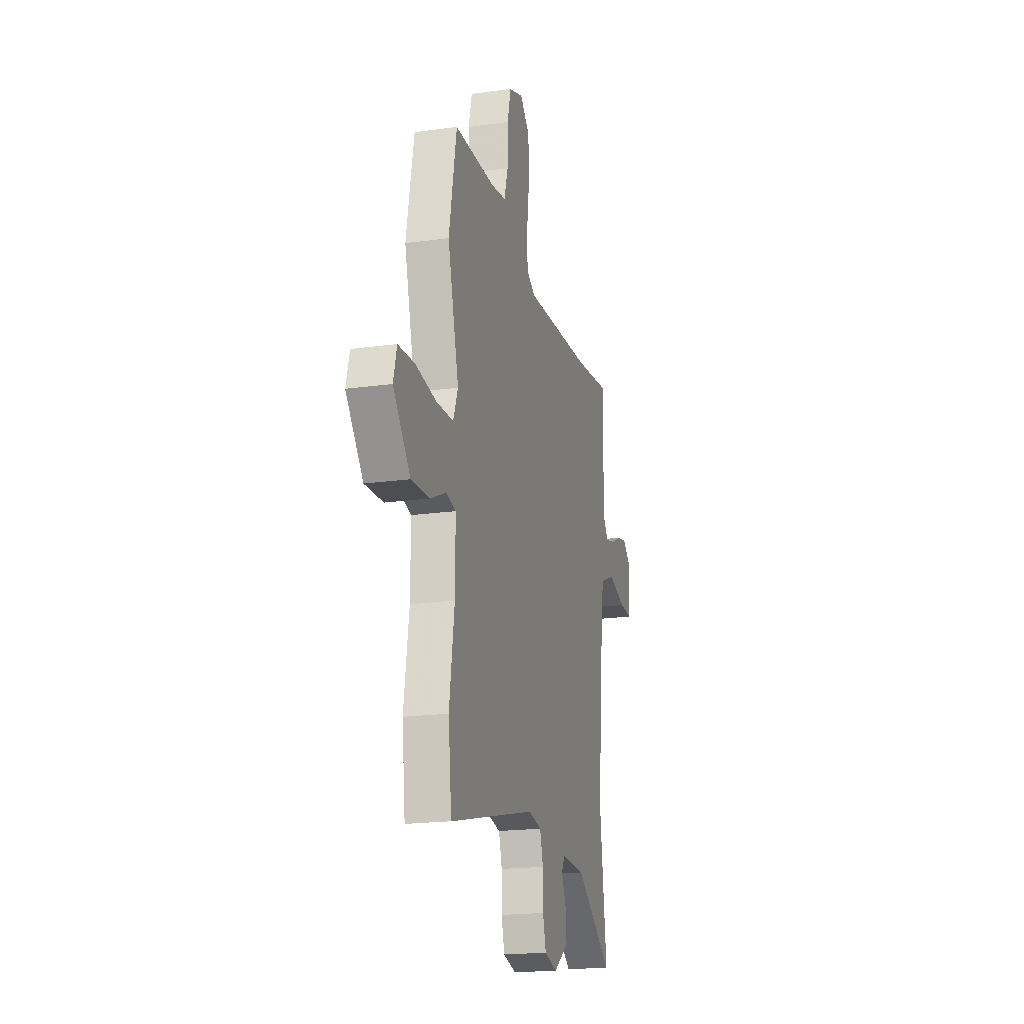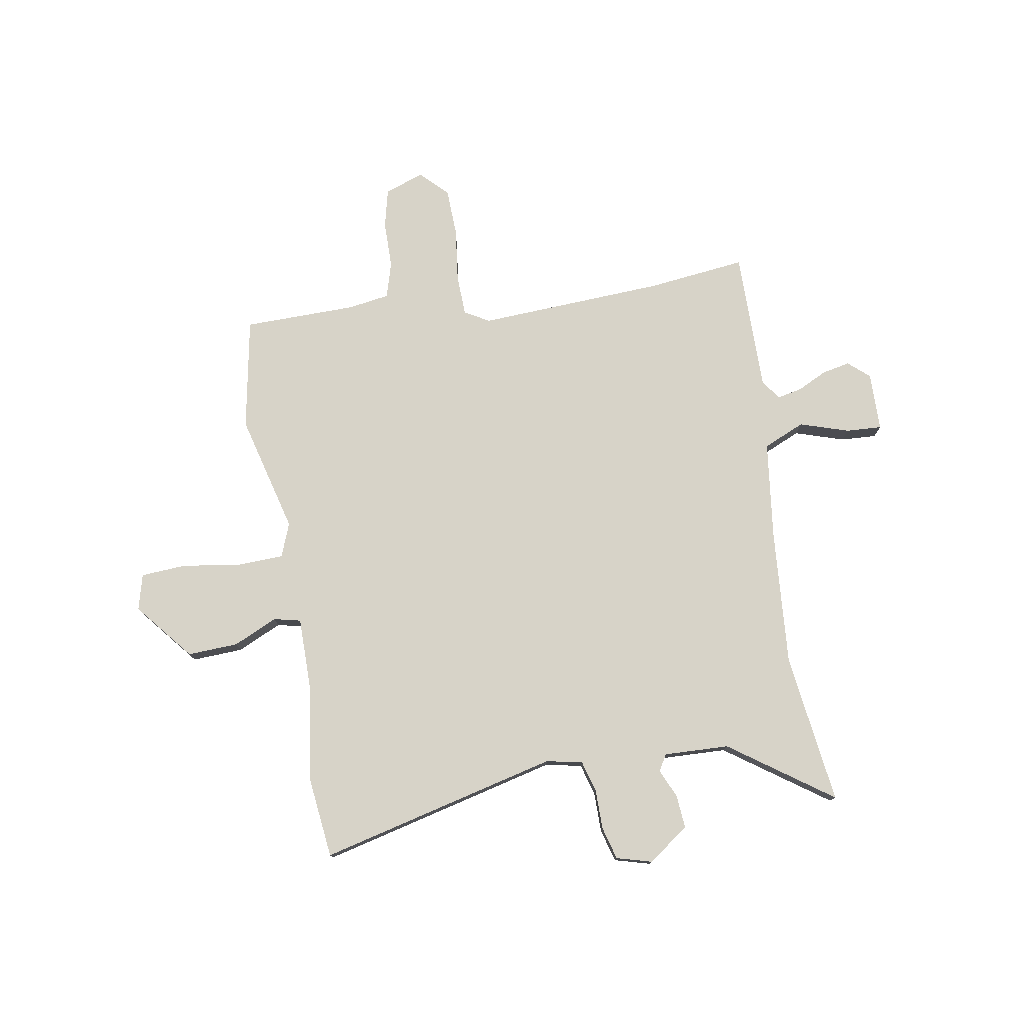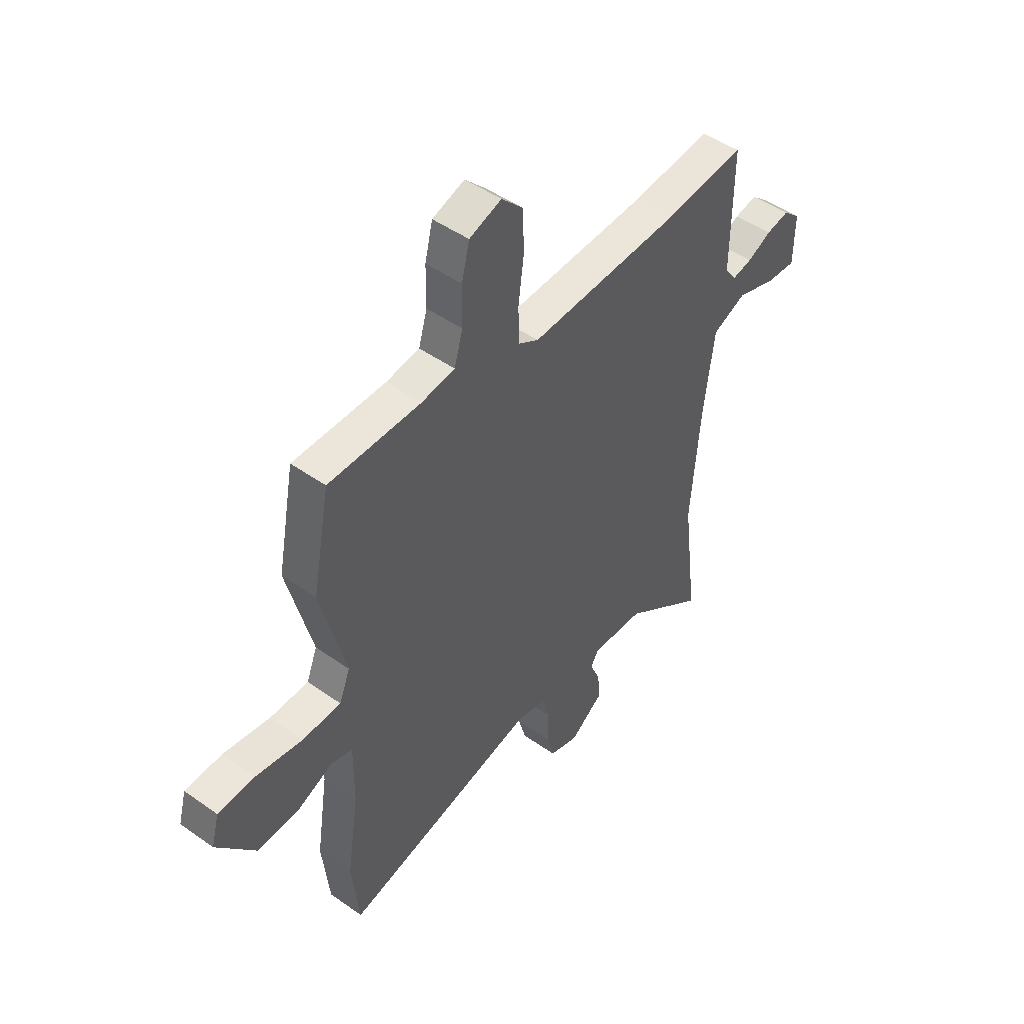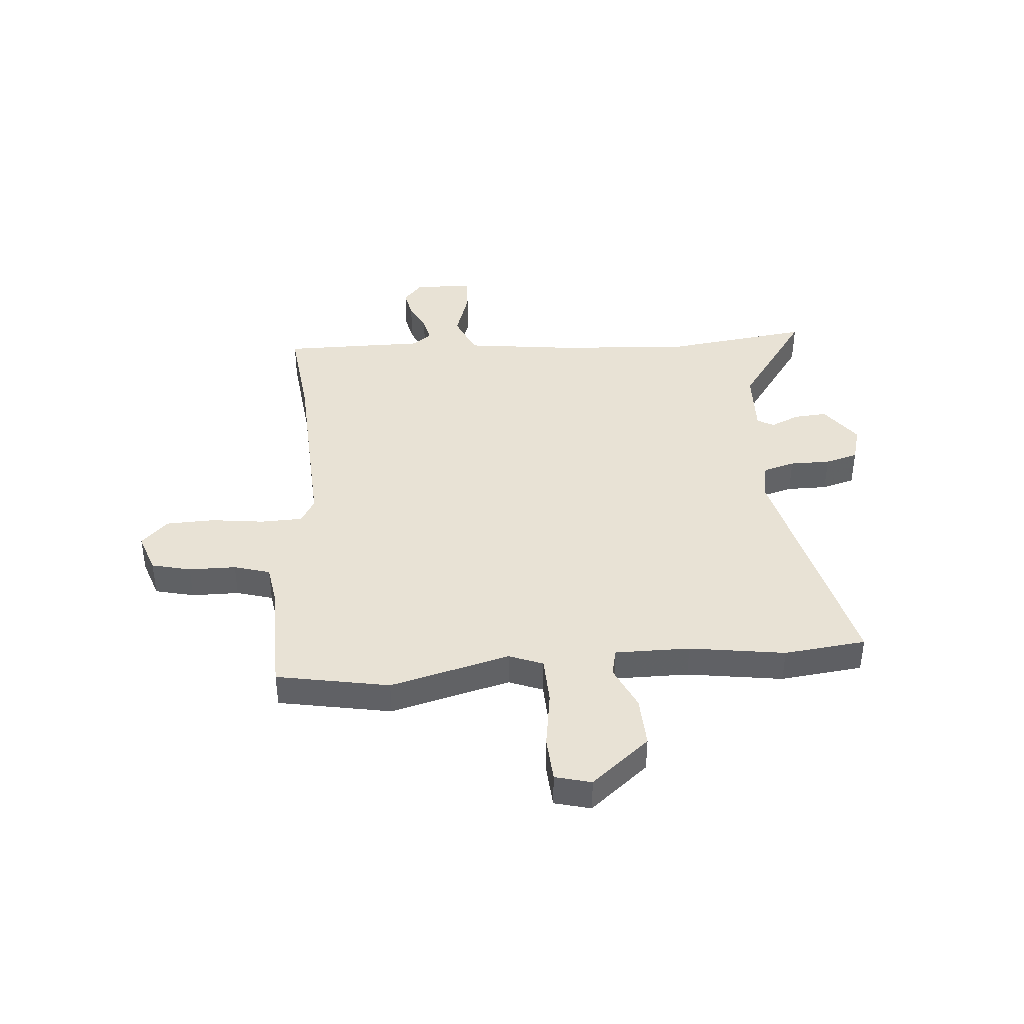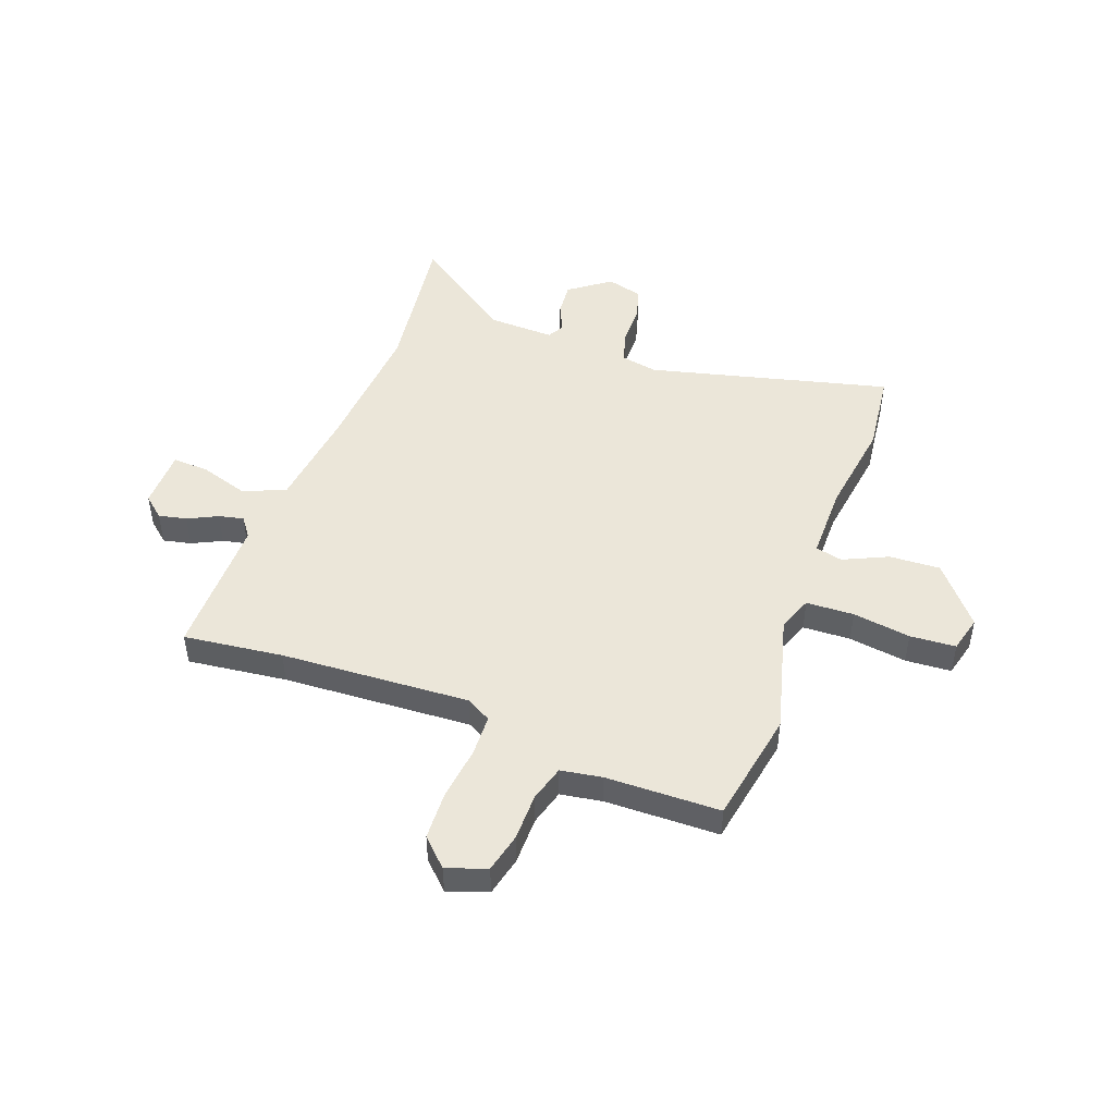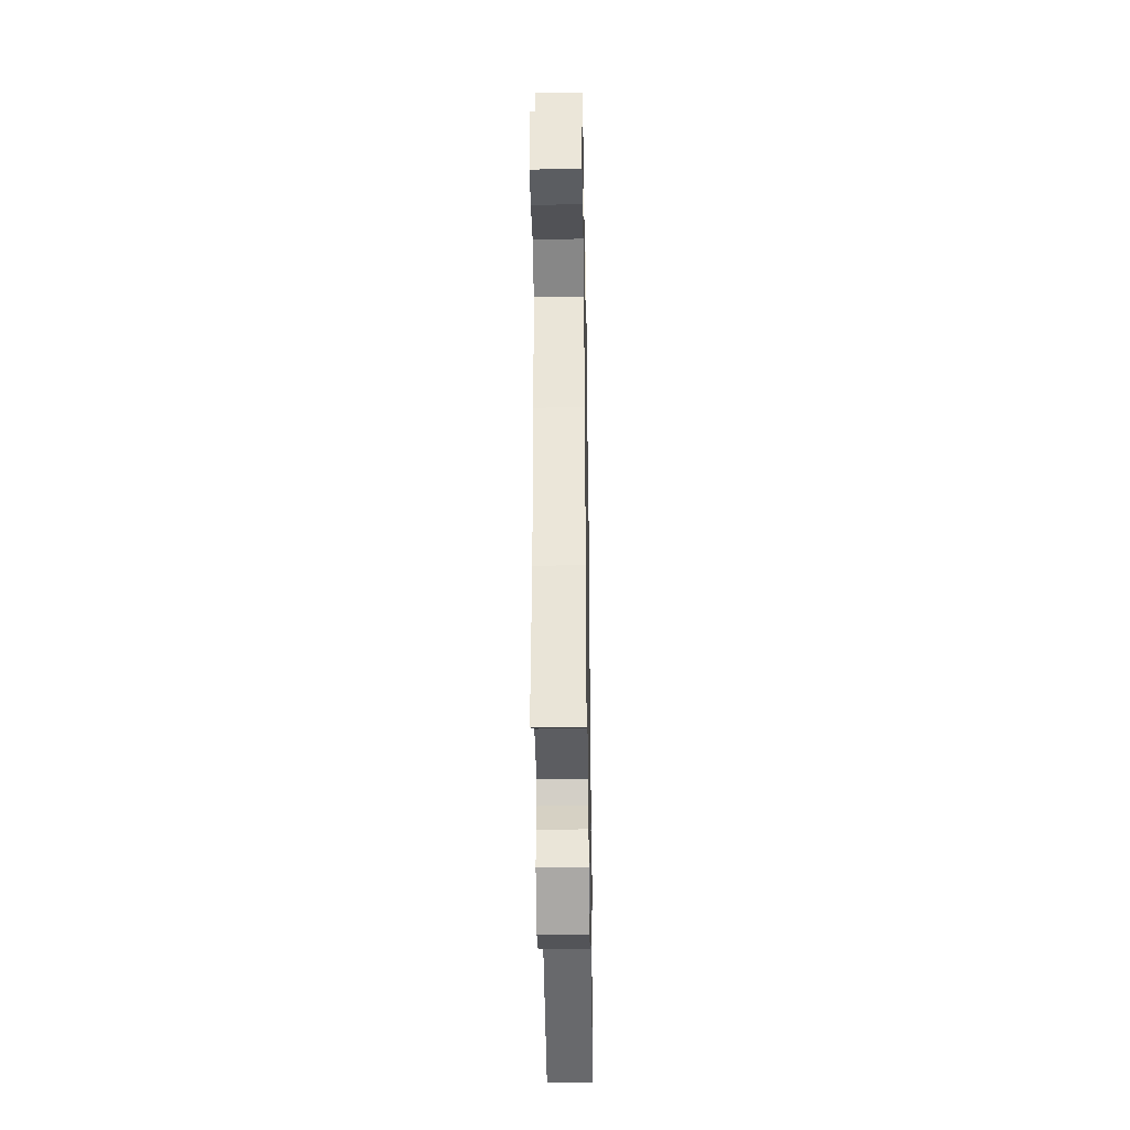
<metadata>
{"format":"obj","ext":"obj","renderer":"f3d","projection":"perspective","resolution":1024,"background":"white","views":[{"elev":-19.2,"azim":104.8,"up":"+Z"},{"elev":77.0,"azim":170.2,"up":"+Y"},{"elev":47.4,"azim":128.7,"up":"+Z"},{"elev":40.7,"azim":85.2,"up":"+Y"},{"elev":47.7,"azim":19.8,"up":"+Y"},{"elev":-39.2,"azim":-89.1,"up":"+Z"}]}
</metadata>
<code>
v -0.517 0.07 -0.633
v -0.481 0.07 -0.347
v -0.502 0.07 -0.087
v -0.526 0.07 0.1
v -0.605 0.07 0.134
v -0.698 0.07 0.104
v -0.766 0.07 0.1
v -0.768 0.07 0.212
v -0.728 0.07 0.247
v -0.675 0.07 0.236
v -0.619 0.07 0.209
v -0.572 0.07 0.199
v -0.545 0.07 0.236
v -0.547 0.07 0.505
v -0.36 0.07 0.484
v -0.004 0.07 0.467
v 0.043 0.07 0.494
v 0.045 0.07 0.573
v 0.032 0.07 0.674
v 0.035 0.07 0.765
v 0.085 0.07 0.815
v 0.16 0.07 0.789
v 0.178 0.07 0.715
v 0.179 0.07 0.626
v 0.199 0.07 0.558
v 0.277 0.07 0.546
v 0.492 0.07 0.544
v 0.532 0.07 0.331
v 0.474 0.07 0.105
v 0.499 0.07 0.041
v 0.589 0.07 0.038
v 0.698 0.07 0.055
v 0.784 0.07 0.05
v 0.802 0.07 -0.018
v 0.712 0.07 -0.128
v 0.616 0.07 -0.124
v 0.532 0.07 -0.086
v 0.481 0.07 -0.098
v 0.482 0.07 -0.239
v 0.509 0.07 -0.419
v 0.492 0.07 -0.574
v 0.037 0.07 -0.464
v -0.032 0.07 -0.478
v -0.049 0.07 -0.538
v -0.049 0.07 -0.614
v -0.066 0.07 -0.676
v -0.134 0.07 -0.695
v -0.211 0.07 -0.639
v -0.206 0.07 -0.576
v -0.182 0.07 -0.522
v -0.2 0.07 -0.491
v -0.324 0.07 -0.496
v -0.517 0 -0.633
v -0.481 0 -0.347
v -0.502 0 -0.087
v -0.526 0 0.1
v -0.605 0 0.134
v -0.698 0 0.104
v -0.766 0 0.1
v -0.768 0 0.212
v -0.728 0 0.247
v -0.675 0 0.236
v -0.619 0 0.209
v -0.572 0 0.199
v -0.545 0 0.236
v -0.547 0 0.505
v -0.36 0 0.484
v -0.004 0 0.467
v 0.043 0 0.494
v 0.045 0 0.573
v 0.032 0 0.674
v 0.035 0 0.765
v 0.085 0 0.815
v 0.16 0 0.789
v 0.178 0 0.715
v 0.179 0 0.626
v 0.199 0 0.558
v 0.277 0 0.546
v 0.492 0 0.544
v 0.532 0 0.331
v 0.474 0 0.105
v 0.499 0 0.041
v 0.589 0 0.038
v 0.698 0 0.055
v 0.784 0 0.05
v 0.802 0 -0.018
v 0.712 0 -0.128
v 0.616 0 -0.124
v 0.532 0 -0.086
v 0.481 0 -0.098
v 0.482 0 -0.239
v 0.509 0 -0.419
v 0.492 0 -0.574
v 0.037 0 -0.464
v -0.032 0 -0.478
v -0.049 0 -0.538
v -0.049 0 -0.614
v -0.066 0 -0.676
v -0.134 0 -0.695
v -0.211 0 -0.639
v -0.206 0 -0.576
v -0.182 0 -0.522
v -0.2 0 -0.491
v -0.324 0 -0.496
f 47 48 49 50
f 45 46 47 50
f 44 45 50 51
f 43 44 51
f 42 43 51 52
f 39 40 41 42
f 38 39 42 52
f 34 35 36 37
f 34 37 38
f 31 32 33 34
f 30 31 34 38
f 29 30 38 52
f 26 27 28 29
f 25 26 29 52
f 21 22 23 24
f 18 19 20 21
f 17 18 21 24
f 13 14 15
f 12 13 15 16
f 8 9 10 11
f 8 11 12
f 5 6 7 8
f 4 5 8 12
f 25 52 1 2
f 17 24 25 2
f 16 17 2 3
f 4 12 16
f 3 4 16
f 102 101 100 99
f 102 99 98 97
f 103 102 97 96
f 103 96 95
f 104 103 95 94
f 94 93 92 91
f 104 94 91 90
f 89 88 87 86
f 90 89 86
f 86 85 84 83
f 90 86 83 82
f 104 90 82 81
f 81 80 79 78
f 104 81 78 77
f 76 75 74 73
f 73 72 71 70
f 76 73 70 69
f 67 66 65
f 68 67 65 64
f 63 62 61 60
f 64 63 60
f 60 59 58 57
f 64 60 57 56
f 54 53 104 77
f 54 77 76 69
f 55 54 69 68
f 68 64 56
f 68 56 55
f 1 53 54 2
f 2 54 55 3
f 3 55 56 4
f 4 56 57 5
f 5 57 58 6
f 6 58 59 7
f 7 59 60 8
f 8 60 61 9
f 9 61 62 10
f 10 62 63 11
f 11 63 64 12
f 12 64 65 13
f 13 65 66 14
f 14 66 67 15
f 15 67 68 16
f 16 68 69 17
f 17 69 70 18
f 18 70 71 19
f 19 71 72 20
f 20 72 73 21
f 21 73 74 22
f 22 74 75 23
f 23 75 76 24
f 24 76 77 25
f 25 77 78 26
f 26 78 79 27
f 27 79 80 28
f 28 80 81 29
f 29 81 82 30
f 30 82 83 31
f 31 83 84 32
f 32 84 85 33
f 33 85 86 34
f 34 86 87 35
f 35 87 88 36
f 36 88 89 37
f 37 89 90 38
f 38 90 91 39
f 39 91 92 40
f 40 92 93 41
f 41 93 94 42
f 42 94 95 43
f 43 95 96 44
f 44 96 97 45
f 45 97 98 46
f 46 98 99 47
f 47 99 100 48
f 48 100 101 49
f 49 101 102 50
f 50 102 103 51
f 51 103 104 52
f 52 104 53 1

</code>
